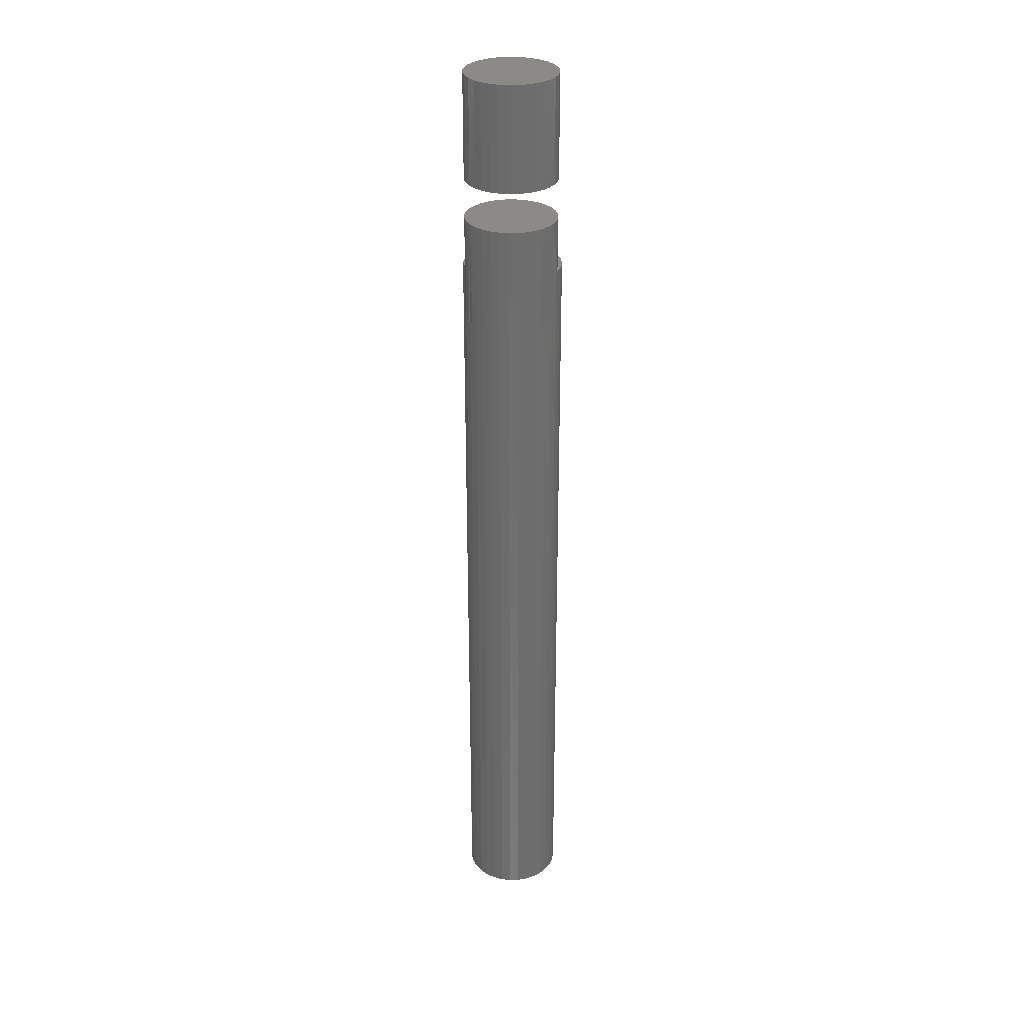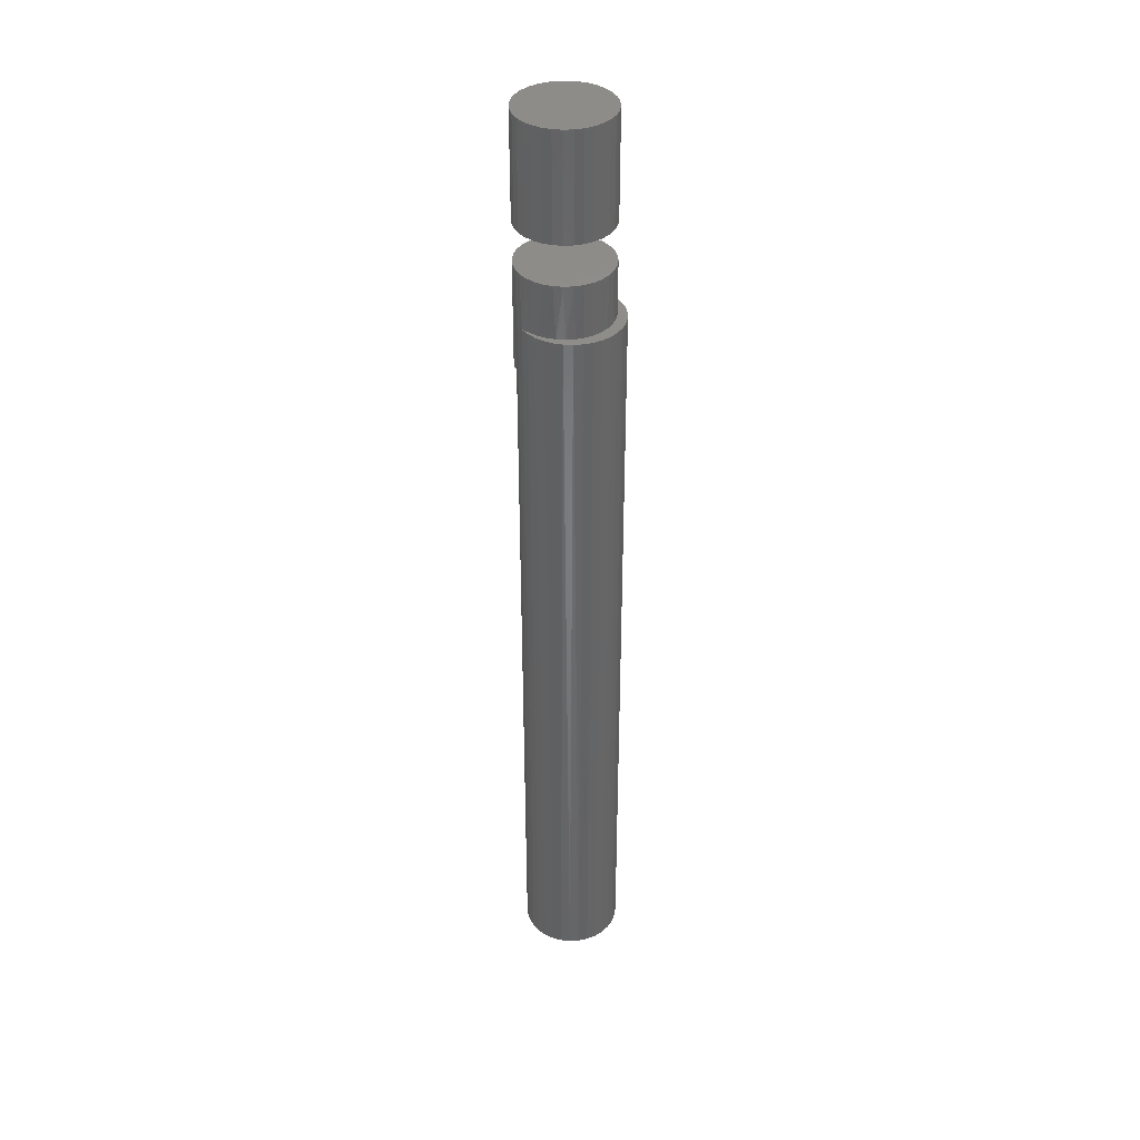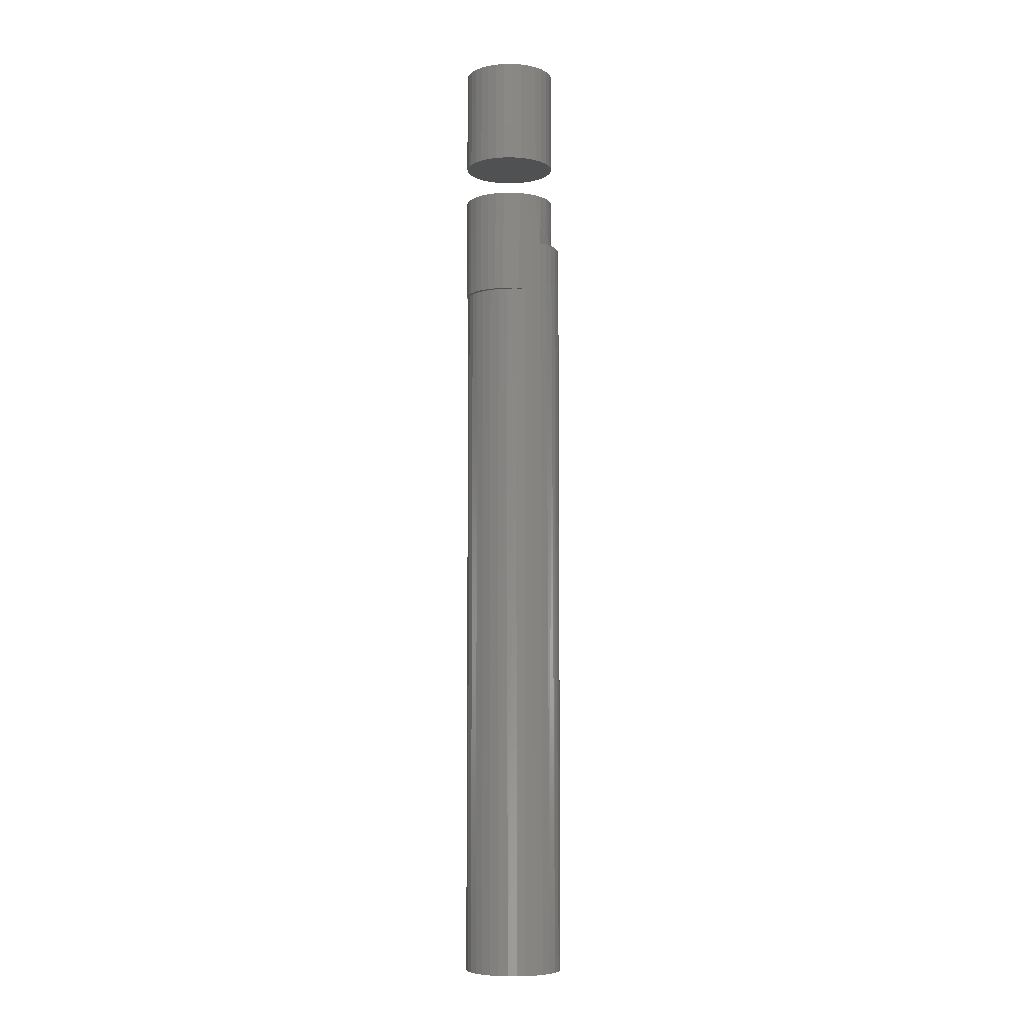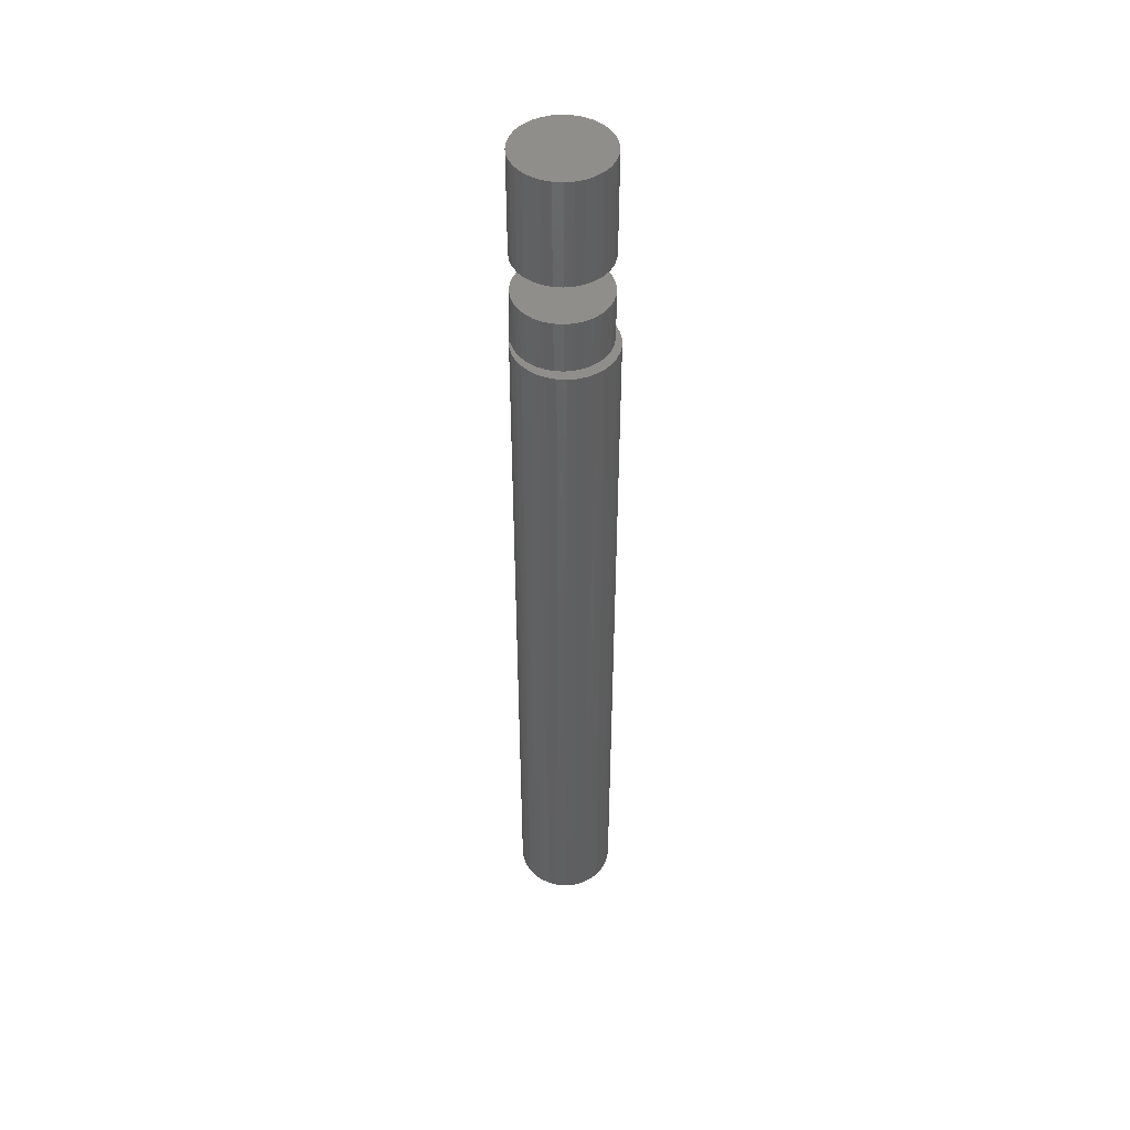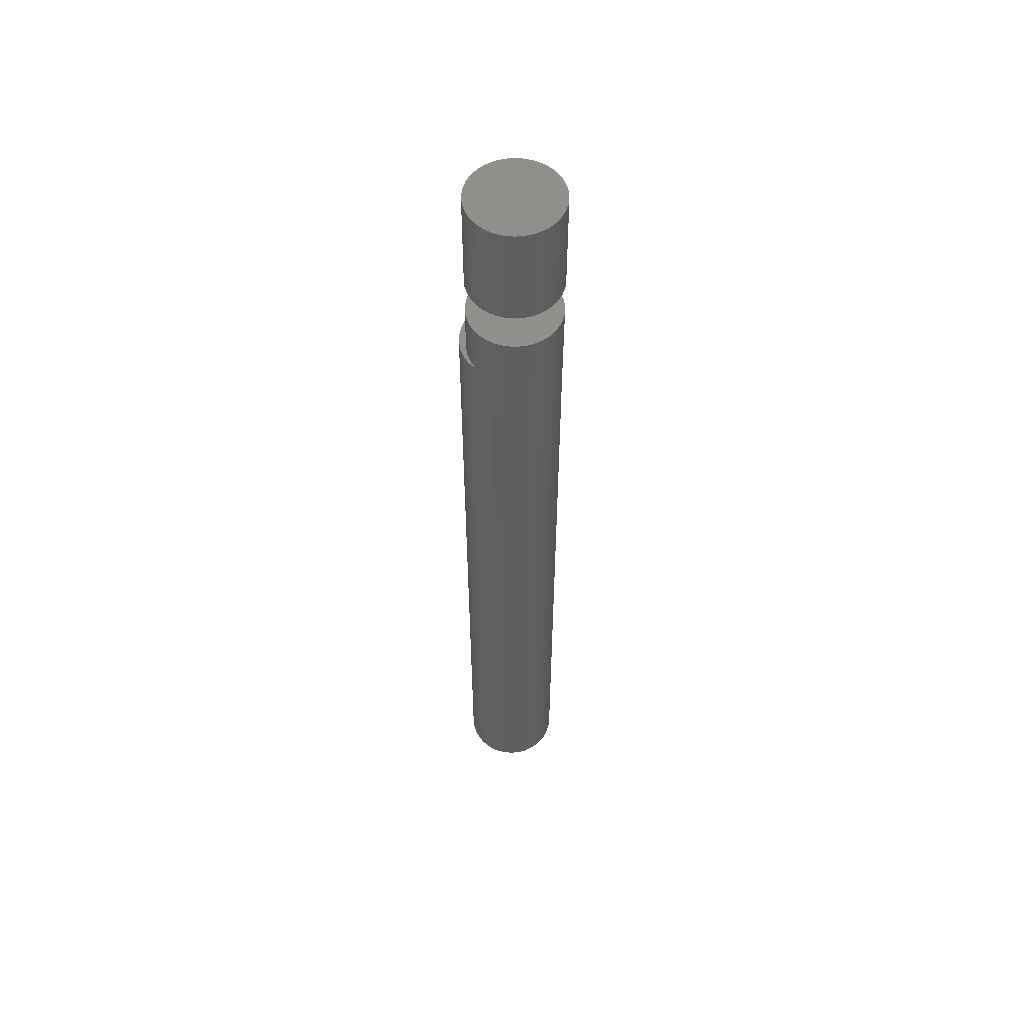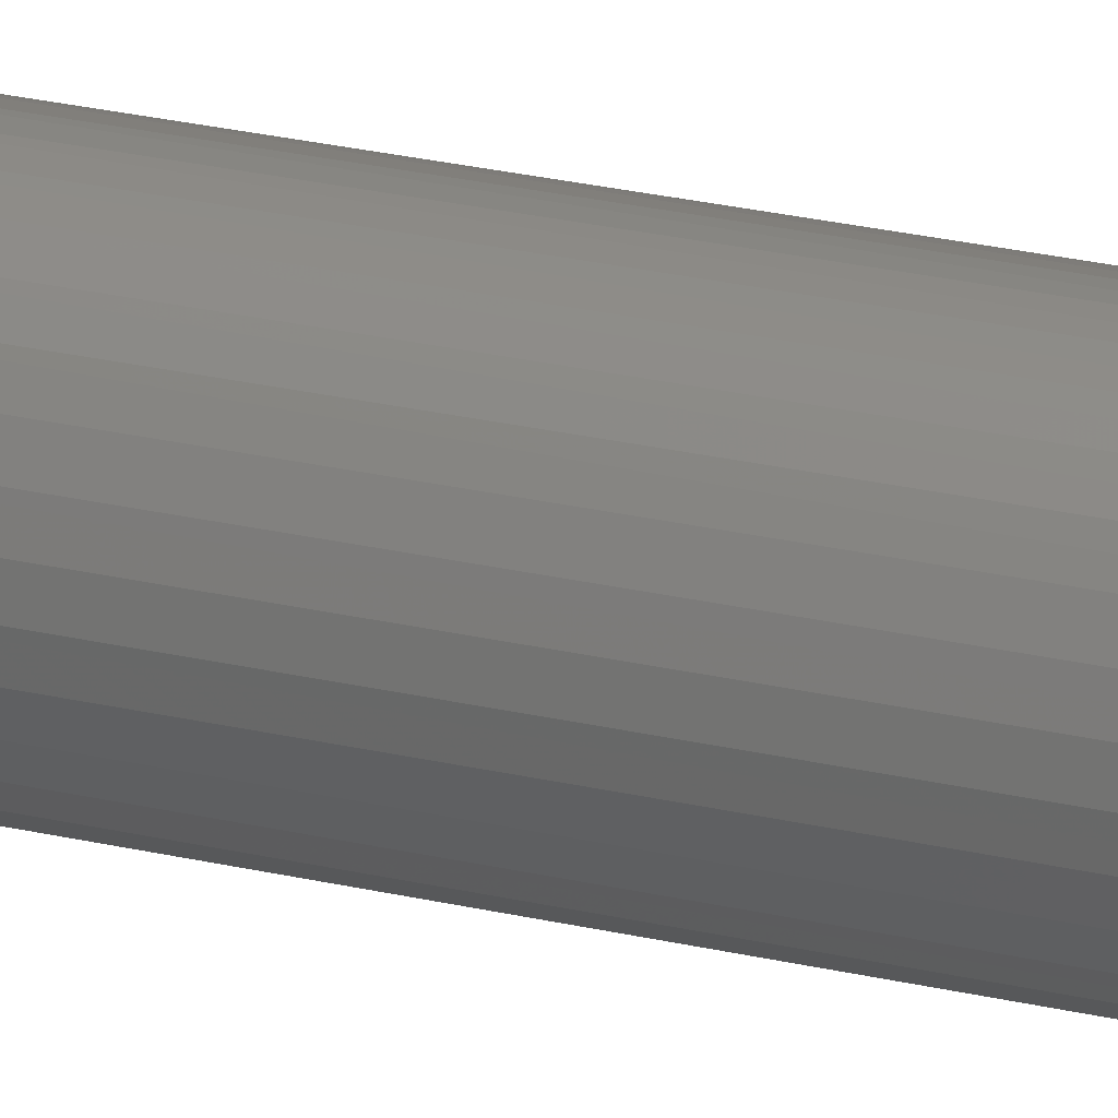
<metadata>
{"format":"stl","ext":"stl","renderer":"f3d","projection":"perspective","resolution":1024,"background":"white","views":[{"elev":30.4,"azim":-75.2,"up":"+Y"},{"elev":38.5,"azim":46.9,"up":"+Y"},{"elev":-6.7,"azim":-49.4,"up":"+Y"},{"elev":47.1,"azim":78.0,"up":"+Y"},{"elev":55.7,"azim":-112.0,"up":"+Y"},{"elev":24.4,"azim":-68.4,"up":"+Z"}]}
</metadata>
<code>
# stl→obj: 193 verts, 378 faces
v 0.5279 -0.03125 0.675
v 0.5329 2.796e-18 0.6768
v 0.5279 2.32e-18 0.675
v 0.5287 -0.4609 0.6754
v 0.5343 -0.4609 0.6771
v 0.5382 3.18e-18 0.6776
v 0.54 -0.4609 0.6776
v 0.5436 3.46e-18 0.6774
v 0.5458 -0.4609 0.6771
v 0.5488 3.627e-18 0.6763
v 0.5514 -0.4609 0.6754
v 0.5538 3.674e-18 0.6742
v 0.5565 -0.4609 0.6726
v 0.5583 3.601e-18 0.6713
v 0.561 -0.4609 0.669
v 0.5622 3.41e-18 0.6677
v 0.5647 -0.4609 0.6645
v 0.5654 3.107e-18 0.6633
v 0.5674 -0.4609 0.6594
v 0.5104 -0.03125 0.648
v 0.5104 -0.4609 0.648
v 0.511 -0.03125 0.6537
v 0.511 -0.4609 0.6538
v 0.5126 -0.03125 0.6591
v 0.5127 -0.4609 0.6594
v 0.5152 -0.03125 0.6641
v 0.5154 -0.4609 0.6645
v 0.5187 -0.03125 0.6685
v 0.5191 -0.4609 0.669
v 0.523 -0.03125 0.6722
v 0.5236 -0.4609 0.6726
v 0.5697 -0.4609 0.648
v 0.5697 1.643e-18 0.648
v 0.5691 -0.4609 0.6538
v 0.5692 2.209e-18 0.6534
v 0.5677 2.703e-18 0.6585
v 0.5647 -0.4609 0.6316
v 0.561 -0.4609 0.6271
v 0.5622 -9.469e-19 0.6284
v 0.5583 -1.571e-18 0.6247
v 0.5565 -0.4609 0.6234
v 0.5538 -2.143e-18 0.6218
v 0.5514 -0.4609 0.6207
v 0.5489 -2.646e-18 0.6198
v 0.5458 -0.4609 0.619
v 0.5437 -3.062e-18 0.6186
v 0.54 -0.4609 0.6184
v 0.5383 -3.378e-18 0.6185
v 0.5343 -0.4609 0.619
v 0.533 -3.583e-18 0.6193
v 0.5287 -0.4609 0.6207
v 0.528 -2.7e-18 0.6218
v 0.5236 -0.4609 0.6234
v 0.5233 -0.03125 0.6236
v 0.5233 -3.64e-18 0.6236
v 0.5191 -0.4609 0.6271
v 0.5189 -0.03125 0.6273
v 0.5189 -0.03125 0.6263
v 0.5692 1.025e-18 0.6427
v 0.5691 -0.4609 0.6423
v 0.5677 3.724e-19 0.6375
v 0.5674 -0.4609 0.6367
v 0.5654 -2.92e-19 0.6327
v 0.5153 -0.03125 0.6318
v 0.5154 -0.4609 0.6316
v 0.5126 -0.03125 0.6368
v 0.5127 -0.4609 0.6367
v 0.511 -0.03125 0.6423
v 0.511 -0.4609 0.6423
v 0.538 3.862e-18 0.676
v 0.543 4.037e-18 0.675
v 0.5478 4.096e-18 0.6732
v 0.5521 4.039e-18 0.6705
v 0.5559 3.867e-18 0.6671
v 0.5589 3.586e-18 0.663
v 0.5612 3.205e-18 0.6584
v 0.5626 2.738e-18 0.6535
v 0.5612 9.925e-19 0.6385
v 0.559 3.616e-19 0.6339
v 0.5559 -2.591e-19 0.6299
v 0.5522 -8.484e-19 0.6264
v 0.5478 -1.386e-18 0.6237
v 0.5431 -1.855e-18 0.6219
v 0.533 -2.523e-18 0.6209
v 0.5381 -2.238e-18 0.6209
v 0.5626 1.612e-18 0.6434
v 0.5631 3.068e-18 0.6484
v 0.5188 -0.03125 0.6705
v 0.515 -0.03125 0.667
v 0.5119 -0.03125 0.663
v 0.5097 -0.03125 0.6584
v 0.5083 -0.03125 0.6535
v 0.5083 -0.03125 0.6433
v 0.5097 -0.03125 0.6384
v 0.512 -0.03125 0.6338
v 0.5151 -0.03125 0.6297
v 0.5078 -0.03125 0.6484
v 0.5249 0.03125 0.674
v 0.5301 0.03125 0.6755
v 0.5159 0.03125 0.668
v 0.5201 0.03125 0.6714
v 0.5354 0.03125 0.6761
v 0.5408 0.03125 0.6755
v 0.546 0.03125 0.674
v 0.5508 0.03125 0.6714
v 0.555 0.03125 0.668
v 0.5584 0.03125 0.6638
v 0.5078 0.03125 0.6484
v 0.5083 0.03125 0.6538
v 0.5099 0.03125 0.659
v 0.5125 0.03125 0.6638
v 0.5631 0.03125 0.6484
v 0.5625 0.03125 0.6538
v 0.561 0.03125 0.659
v 0.5584 0.03125 0.6331
v 0.555 0.03125 0.6289
v 0.5508 0.03125 0.6255
v 0.546 0.03125 0.6229
v 0.5408 0.03125 0.6213
v 0.5354 0.03125 0.6208
v 0.5301 0.03125 0.6213
v 0.5249 0.03125 0.6229
v 0.5201 0.03125 0.6255
v 0.5159 0.03125 0.6289
v 0.5125 0.03125 0.6331
v 0.5625 0.03125 0.643
v 0.561 0.03125 0.6379
v 0.5083 0.03125 0.643
v 0.5099 0.03125 0.6379
v 0.5631 0.1172 0.6484
v 0.5631 0.05469 0.6484
v 0.5625 0.1172 0.643
v 0.5625 0.05469 0.643
v 0.561 0.1172 0.6379
v 0.561 0.05469 0.6379
v 0.5584 0.1172 0.6331
v 0.5584 0.05469 0.6331
v 0.555 0.1172 0.6289
v 0.555 0.05469 0.6289
v 0.5508 0.1172 0.6255
v 0.5508 0.05469 0.6255
v 0.546 0.1172 0.6229
v 0.546 0.05469 0.6229
v 0.5408 0.1172 0.6213
v 0.5408 0.05469 0.6213
v 0.5354 0.1172 0.6208
v 0.5354 0.05469 0.6208
v 0.5301 0.1172 0.6213
v 0.5301 0.05469 0.6213
v 0.5249 0.1172 0.6229
v 0.5249 0.05469 0.6229
v 0.5201 0.1172 0.6255
v 0.5201 0.05469 0.6255
v 0.5159 0.1172 0.6289
v 0.5159 0.05469 0.6289
v 0.5125 0.1172 0.6331
v 0.5125 0.05469 0.6331
v 0.5099 0.1172 0.6379
v 0.5099 0.05469 0.6379
v 0.5083 0.1172 0.643
v 0.5083 0.05469 0.643
v 0.5078 0.1172 0.6484
v 0.5078 0.05469 0.6484
v 0.5083 0.1172 0.6538
v 0.5083 0.05469 0.6538
v 0.5099 0.1172 0.659
v 0.5099 0.05469 0.659
v 0.5125 0.1172 0.6638
v 0.5125 0.05469 0.6638
v 0.5159 0.1172 0.668
v 0.5159 0.05469 0.668
v 0.5201 0.1172 0.6714
v 0.5201 0.05469 0.6714
v 0.5249 0.1172 0.674
v 0.5249 0.05469 0.674
v 0.5301 0.1172 0.6755
v 0.5301 0.05469 0.6755
v 0.5354 0.1172 0.6761
v 0.5354 0.05469 0.6761
v 0.5408 0.1172 0.6755
v 0.5408 0.05469 0.6755
v 0.546 0.1172 0.674
v 0.546 0.05469 0.674
v 0.5508 0.1172 0.6714
v 0.5508 0.05469 0.6714
v 0.555 0.1172 0.668
v 0.555 0.05469 0.668
v 0.5584 0.1172 0.6638
v 0.5584 0.05469 0.6638
v 0.561 0.1172 0.659
v 0.561 0.05469 0.659
v 0.5625 0.1172 0.6538
v 0.5625 0.05469 0.6538
f 1 2 3
f 4 5 2
f 6 2 5
f 5 7 6
f 8 6 7
f 7 9 8
f 10 8 9
f 9 11 10
f 10 11 12
f 12 11 13
f 12 13 14
f 14 13 15
f 14 15 16
f 16 15 17
f 16 17 18
f 18 17 19
f 20 21 22
f 22 21 23
f 22 23 24
f 24 23 25
f 24 25 26
f 26 25 27
f 26 27 28
f 28 27 29
f 28 29 30
f 30 29 31
f 30 31 1
f 1 31 4
f 1 4 2
f 32 33 34
f 34 33 35
f 34 35 19
f 19 35 36
f 19 36 18
f 37 38 39
f 40 39 38
f 38 41 40
f 42 40 41
f 41 43 42
f 42 43 44
f 44 43 45
f 44 45 46
f 46 45 47
f 46 47 48
f 48 47 49
f 48 49 50
f 50 49 51
f 50 51 52
f 52 51 53
f 54 55 52
f 54 52 53
f 54 53 56
f 54 56 57
f 54 57 58
f 33 32 59
f 59 32 60
f 59 60 61
f 61 60 62
f 61 62 63
f 63 62 37
f 63 37 39
f 57 56 64
f 64 56 65
f 64 65 66
f 66 65 67
f 66 67 68
f 68 67 69
f 68 69 20
f 20 69 21
f 10 70 2
f 2 6 10
f 6 8 10
f 12 71 70
f 70 10 12
f 72 71 12
f 73 72 12
f 14 73 12
f 74 73 14
f 16 74 14
f 75 74 16
f 18 75 16
f 76 75 18
f 36 76 18
f 77 76 36
f 35 77 36
f 61 78 59
f 79 78 61
f 63 79 61
f 80 79 63
f 39 80 63
f 81 80 39
f 40 81 39
f 82 81 40
f 83 82 40
f 42 83 40
f 52 84 50
f 44 46 48
f 44 48 50
f 44 50 84
f 44 84 85
f 44 85 83
f 44 83 42
f 78 86 59
f 59 86 87
f 59 87 33
f 33 87 77
f 33 77 35
f 28 30 88
f 88 89 28
f 26 28 89
f 89 90 26
f 24 26 90
f 24 90 91
f 24 91 92
f 24 92 22
f 68 93 94
f 68 94 66
f 66 94 95
f 66 95 64
f 95 96 64
f 64 96 57
f 20 22 92
f 20 92 97
f 20 97 93
f 20 93 68
f 1 98 30
f 1 3 98
f 3 99 98
f 3 2 99
f 100 88 101
f 101 88 30
f 101 30 98
f 99 2 102
f 2 70 102
f 103 102 70
f 70 71 103
f 104 103 71
f 71 72 104
f 105 104 72
f 72 73 105
f 106 105 73
f 73 74 106
f 107 106 74
f 108 97 109
f 109 97 92
f 109 92 110
f 110 92 91
f 110 91 111
f 111 91 90
f 111 90 100
f 100 90 89
f 100 89 88
f 87 112 77
f 77 112 113
f 77 113 76
f 76 113 114
f 76 114 75
f 75 114 107
f 75 107 74
f 115 80 116
f 116 80 81
f 116 81 117
f 117 81 82
f 117 82 118
f 118 82 83
f 118 83 119
f 119 83 85
f 119 85 120
f 85 84 120
f 121 120 84
f 84 52 121
f 122 121 52
f 54 58 123
f 124 123 58
f 124 58 57
f 57 96 124
f 125 124 96
f 55 54 123
f 55 123 122
f 55 122 52
f 112 87 126
f 126 87 86
f 126 86 127
f 127 86 78
f 127 78 115
f 115 78 79
f 115 79 80
f 97 108 93
f 93 108 128
f 93 128 94
f 94 128 129
f 94 129 95
f 95 129 125
f 95 125 96
f 7 5 4
f 9 7 4
f 9 4 11
f 11 4 31
f 11 31 13
f 13 31 29
f 13 29 15
f 15 29 27
f 15 27 17
f 17 27 25
f 17 25 19
f 19 25 23
f 19 23 34
f 60 67 62
f 62 67 65
f 62 65 37
f 37 65 56
f 37 56 38
f 38 56 53
f 38 53 41
f 41 53 51
f 41 51 43
f 43 51 49
f 43 49 47
f 43 47 45
f 34 23 32
f 32 23 21
f 32 21 60
f 60 21 69
f 60 69 67
f 130 131 132
f 132 131 133
f 132 133 134
f 134 133 135
f 134 135 136
f 136 135 137
f 136 137 138
f 138 137 139
f 138 139 140
f 140 139 141
f 140 141 142
f 142 141 143
f 142 143 144
f 144 143 145
f 144 145 146
f 146 145 147
f 146 147 148
f 148 147 149
f 148 149 150
f 150 149 151
f 150 151 152
f 152 151 153
f 152 153 154
f 154 153 155
f 154 155 156
f 156 155 157
f 156 157 158
f 158 157 159
f 158 159 160
f 160 159 161
f 160 161 162
f 162 161 163
f 162 163 164
f 164 163 165
f 164 165 166
f 166 165 167
f 166 167 168
f 168 167 169
f 168 169 170
f 170 169 171
f 170 171 172
f 172 171 173
f 172 173 174
f 174 173 175
f 174 175 176
f 176 175 177
f 176 177 178
f 178 177 179
f 178 179 180
f 180 179 181
f 180 181 182
f 182 181 183
f 182 183 184
f 184 183 185
f 184 185 186
f 186 185 187
f 186 187 188
f 188 187 189
f 188 189 190
f 190 189 191
f 190 191 192
f 192 191 193
f 192 193 130
f 130 193 131
f 98 99 102
f 98 102 103
f 104 98 103
f 101 98 104
f 105 101 104
f 100 101 105
f 106 100 105
f 111 100 106
f 107 111 106
f 110 111 107
f 114 110 107
f 109 110 114
f 113 109 114
f 127 129 126
f 125 129 127
f 115 125 127
f 124 125 115
f 116 124 115
f 123 124 116
f 117 123 116
f 122 123 117
f 118 122 117
f 121 122 118
f 120 121 118
f 119 120 118
f 129 128 126
f 126 128 108
f 126 108 112
f 112 108 109
f 112 109 113
f 179 177 175
f 181 179 175
f 181 175 183
f 183 175 173
f 183 173 185
f 185 173 171
f 185 171 187
f 187 171 169
f 187 169 189
f 189 169 167
f 189 167 191
f 191 167 165
f 191 165 193
f 133 159 135
f 135 159 157
f 135 157 137
f 137 157 155
f 137 155 139
f 139 155 153
f 139 153 141
f 141 153 151
f 141 151 143
f 143 151 149
f 143 149 147
f 143 147 145
f 193 165 131
f 131 165 163
f 131 163 133
f 133 163 161
f 133 161 159
f 174 176 178
f 174 178 180
f 182 174 180
f 172 174 182
f 184 172 182
f 170 172 184
f 186 170 184
f 168 170 186
f 188 168 186
f 166 168 188
f 190 166 188
f 164 166 190
f 192 164 190
f 134 158 132
f 156 158 134
f 136 156 134
f 154 156 136
f 138 154 136
f 152 154 138
f 140 152 138
f 150 152 140
f 142 150 140
f 148 150 142
f 146 148 142
f 144 146 142
f 158 160 132
f 132 160 162
f 132 162 130
f 130 162 164
f 130 164 192

</code>
